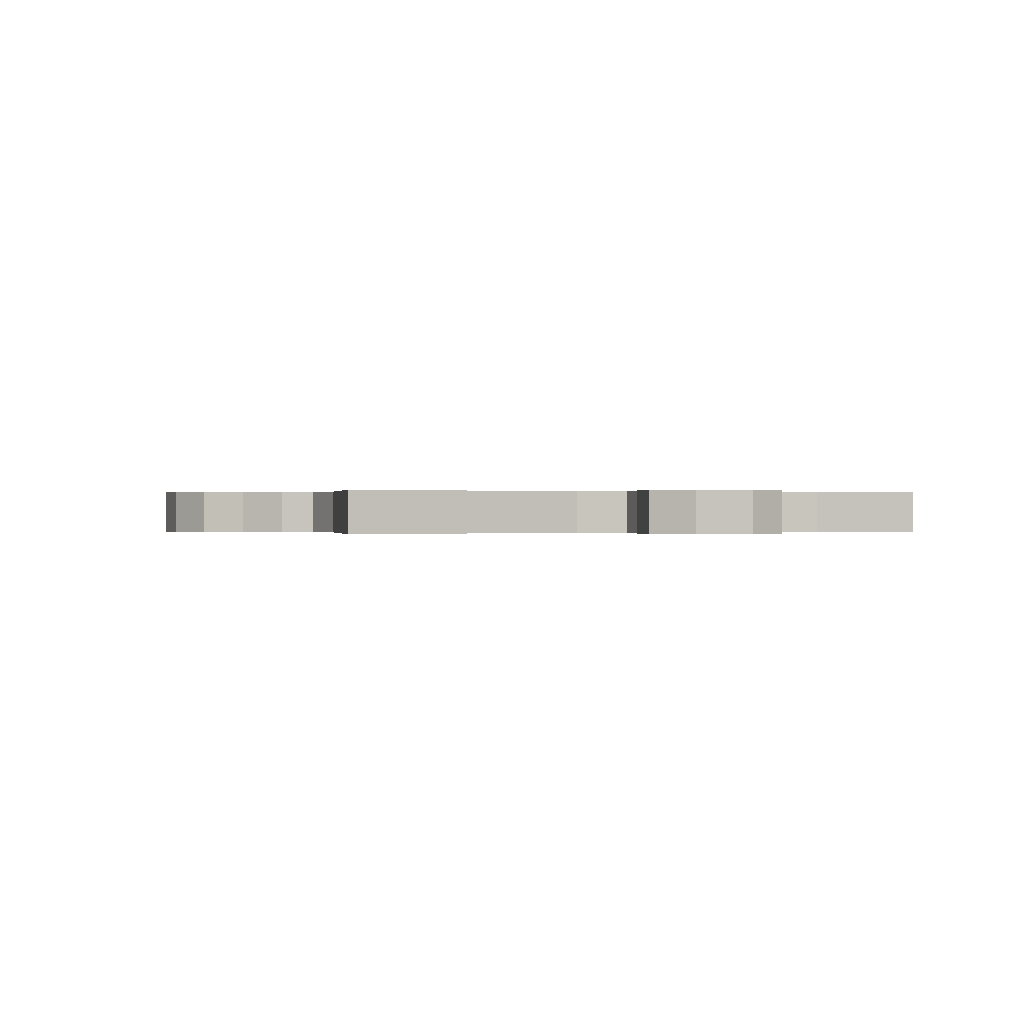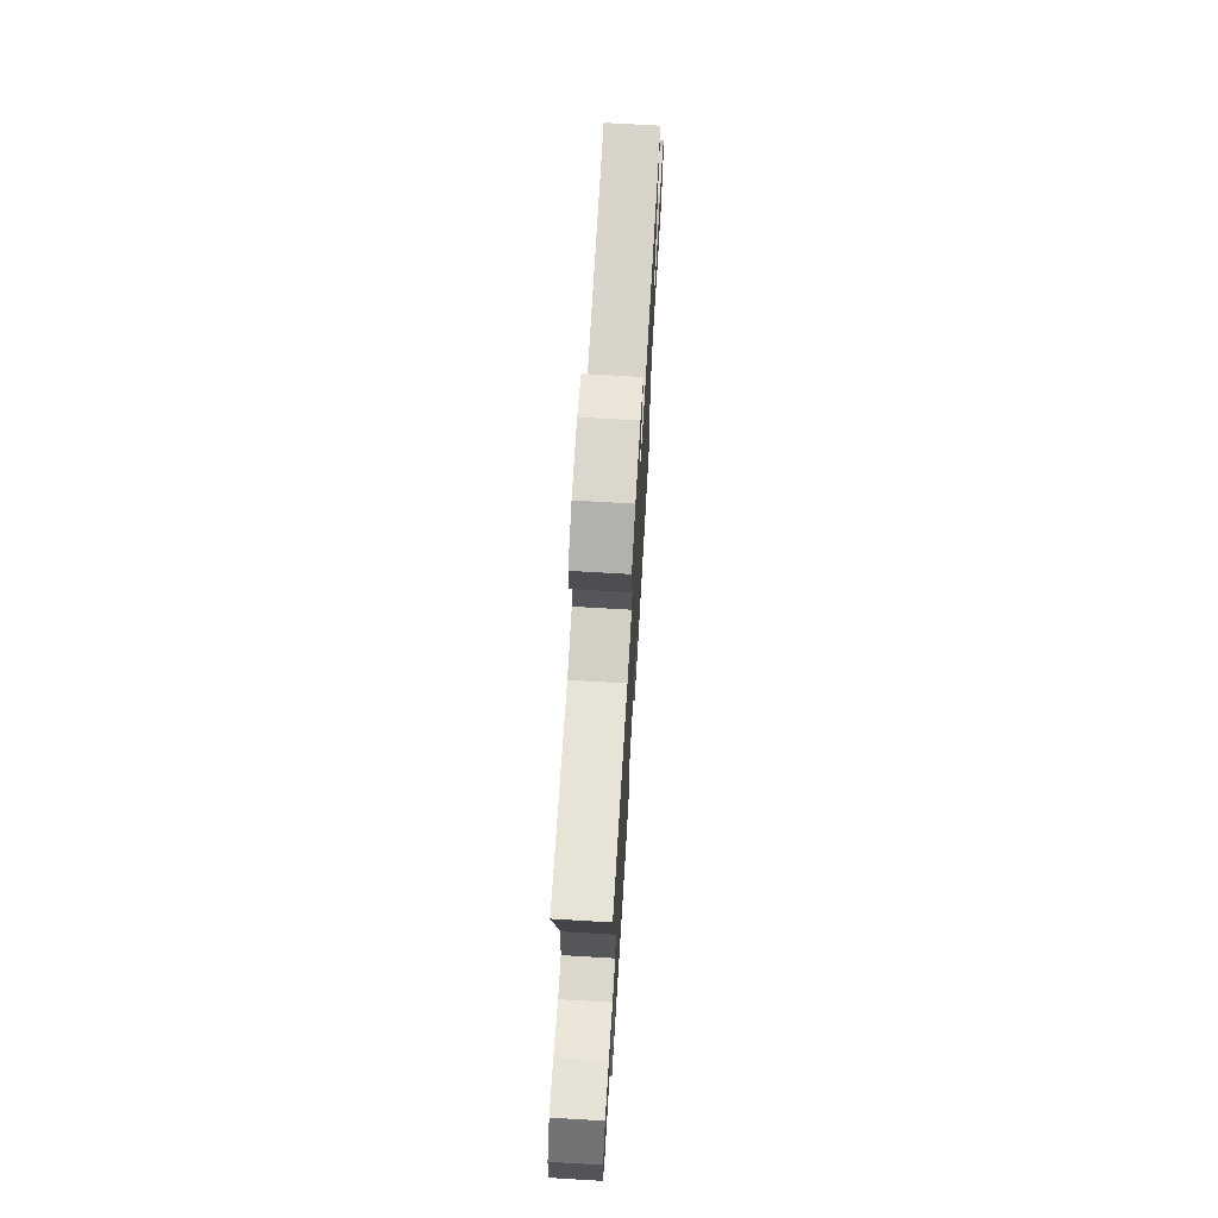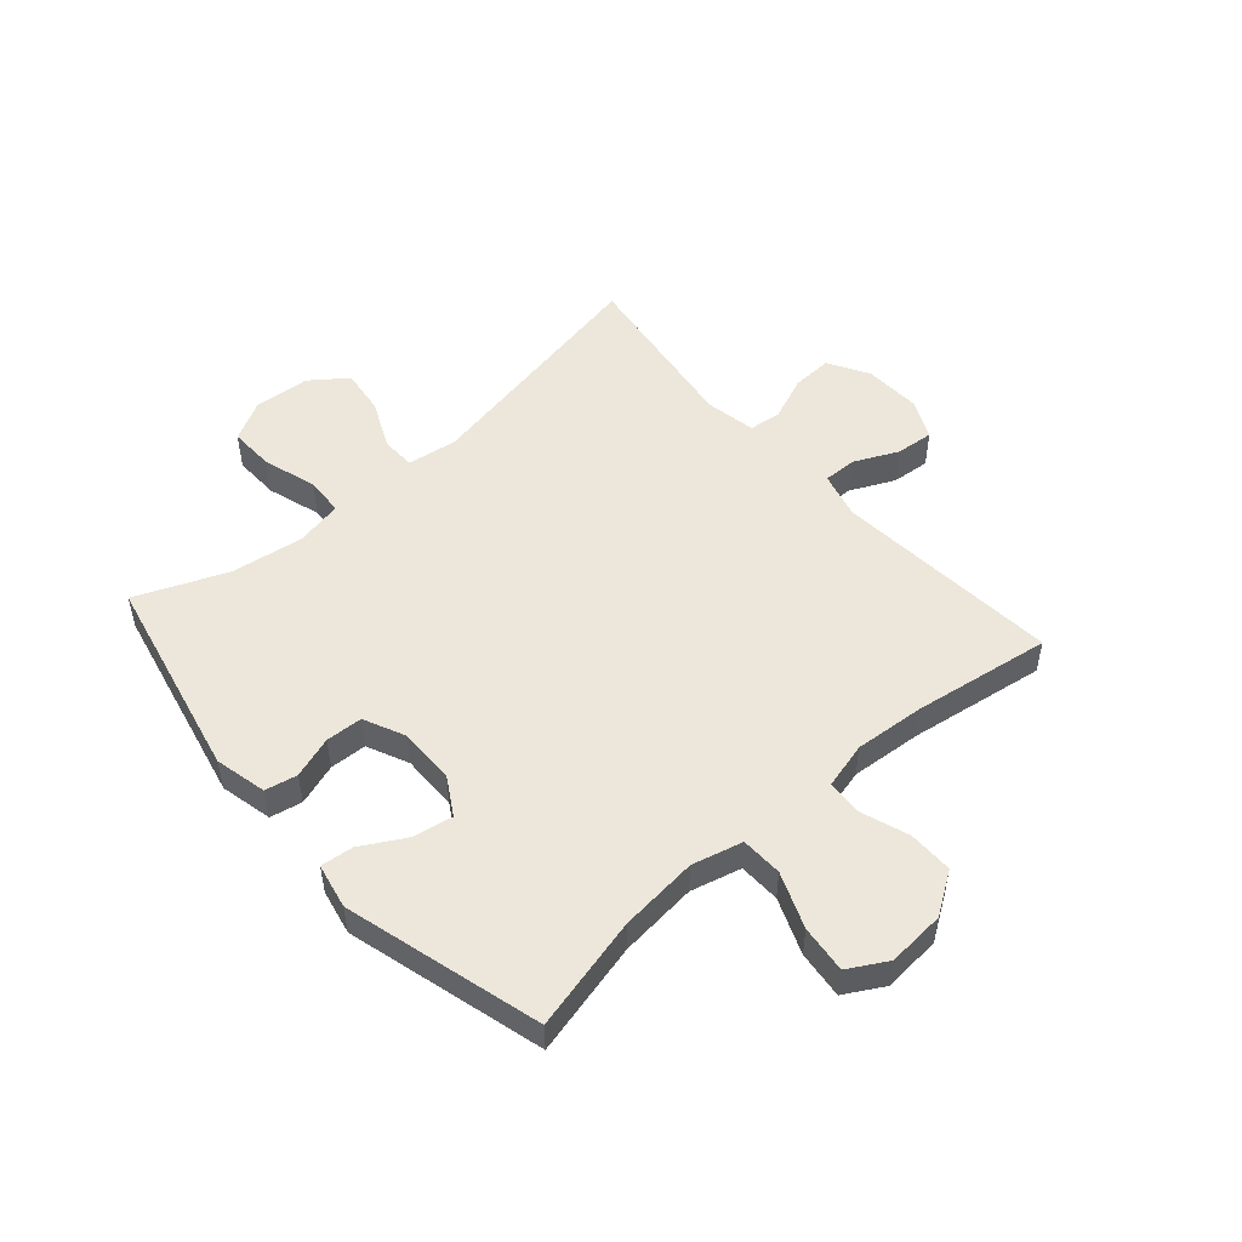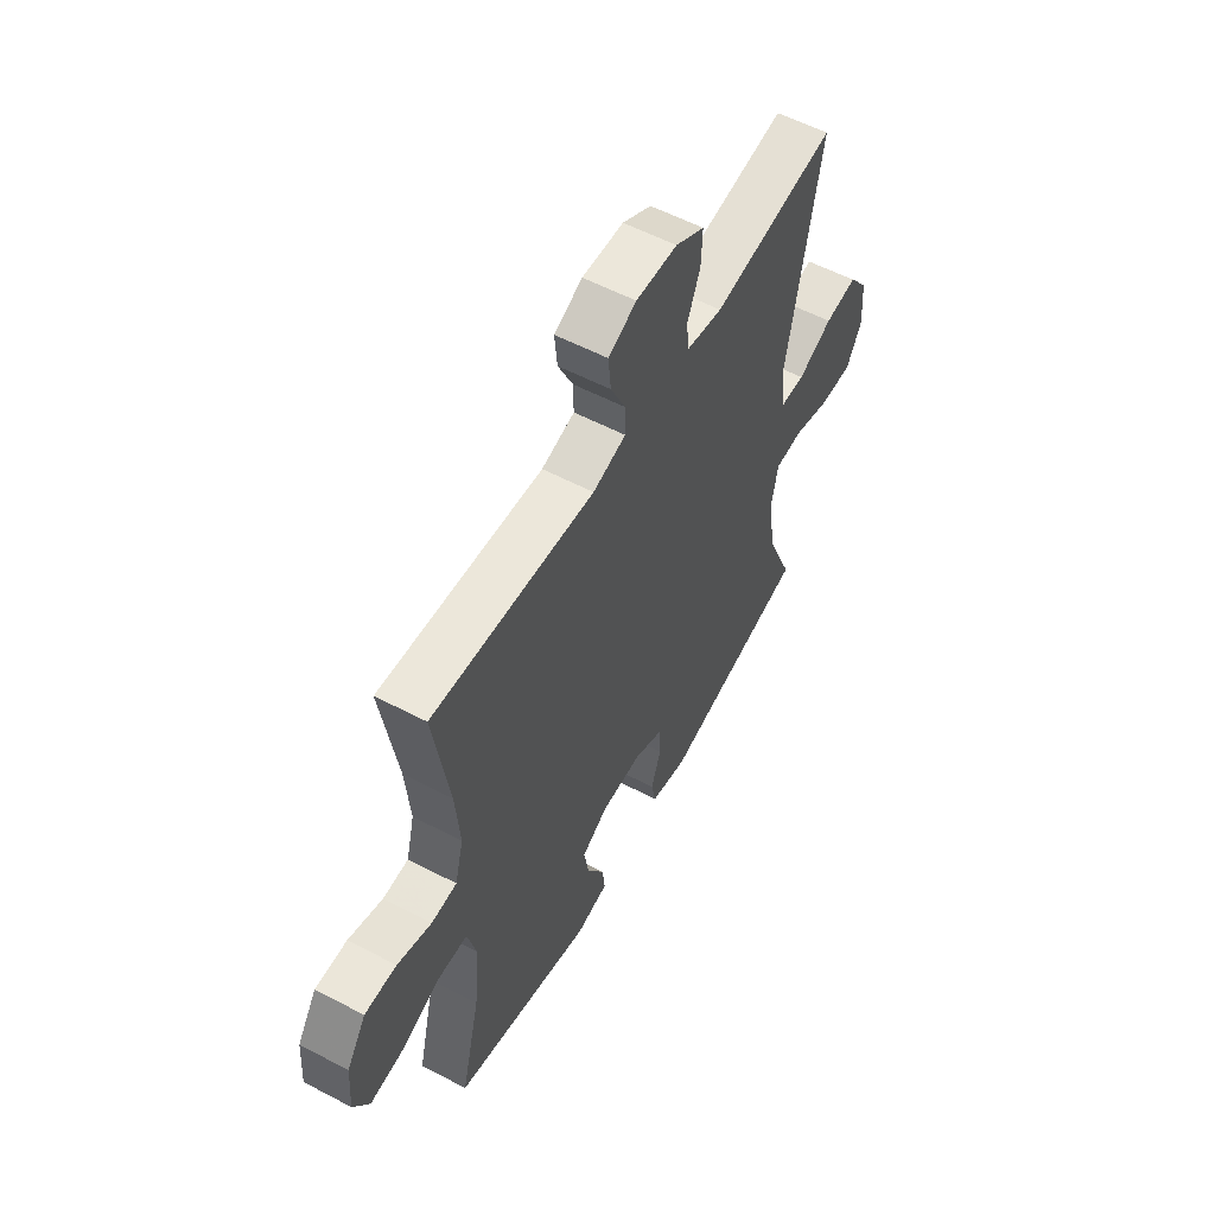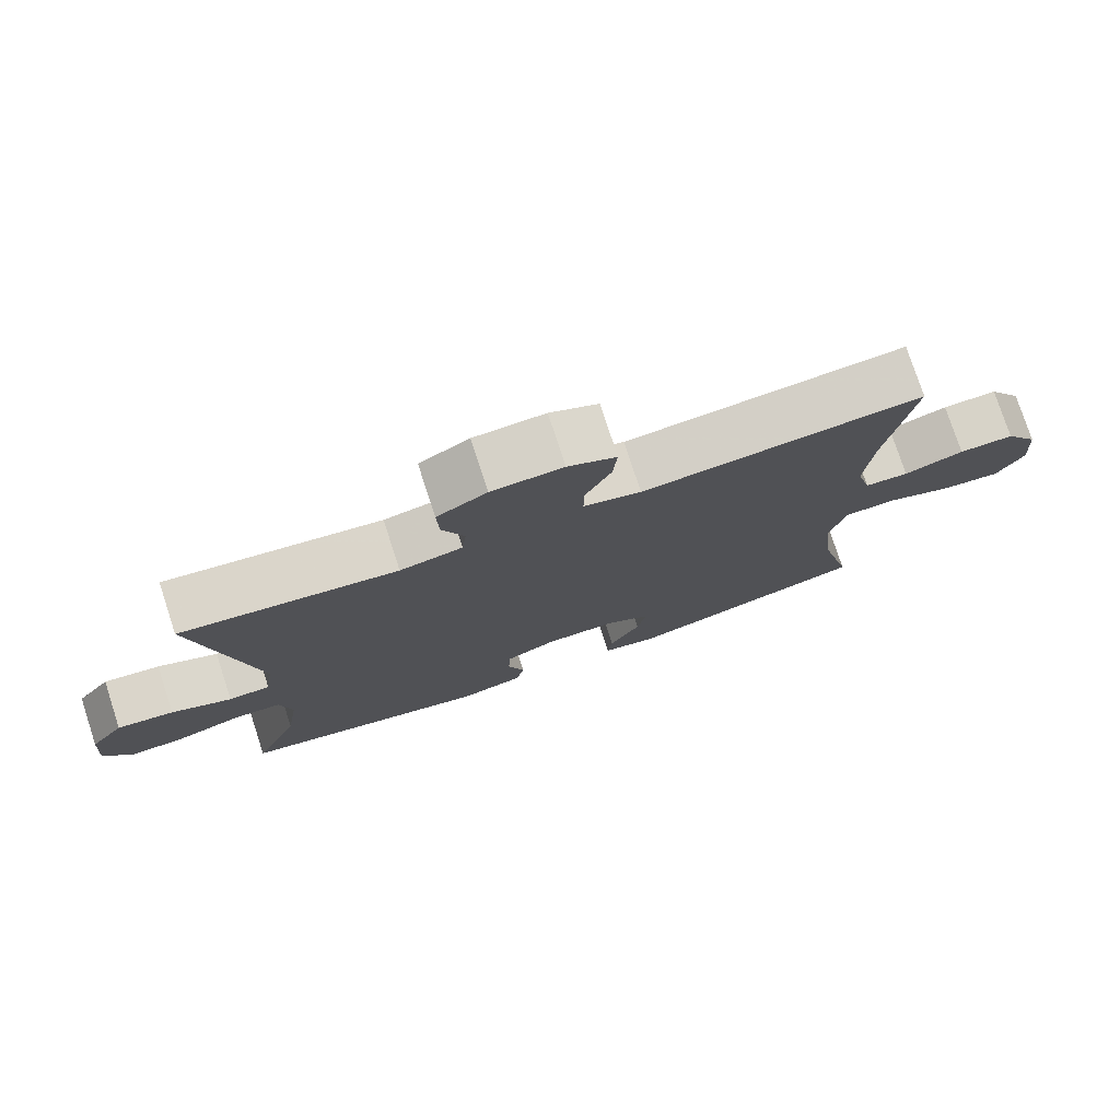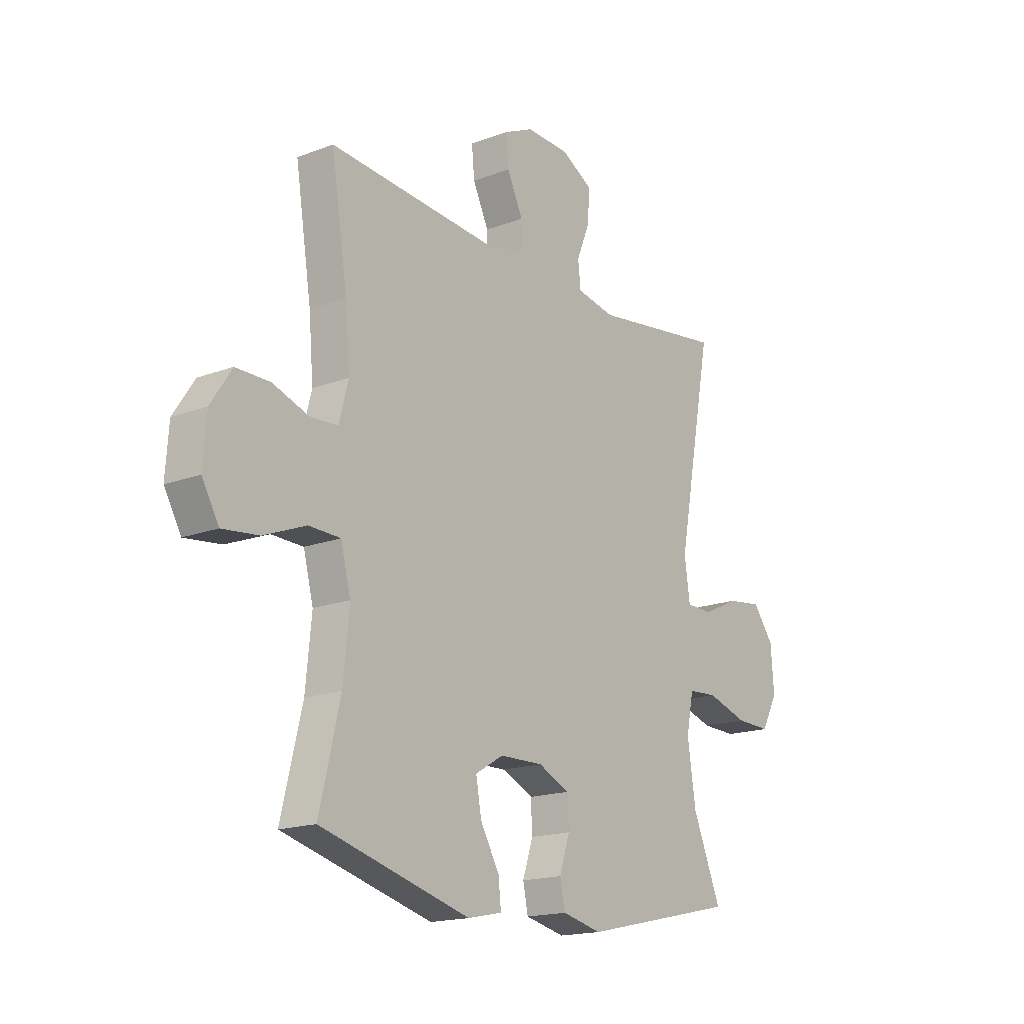
<metadata>
{"format":"obj","ext":"obj","renderer":"f3d","projection":"perspective","resolution":1024,"background":"white","views":[{"elev":0.0,"azim":72.3,"up":"+Y"},{"elev":70.9,"azim":93.4,"up":"+Z"},{"elev":51.3,"azim":-131.4,"up":"+Y"},{"elev":56.8,"azim":-61.3,"up":"+Z"},{"elev":77.2,"azim":161.9,"up":"+Z"},{"elev":-17.2,"azim":-52.9,"up":"+Z"}]}
</metadata>
<code>
v -0.5 0.07 -0.5
v -0.454 0.07 -0.309
v -0.441 0.07 -0.177
v -0.463 0.07 -0.092
v -0.533 0.07 -0.09
v -0.626 0.07 -0.127
v -0.706 0.07 -0.136
v -0.743 0.07 -0.071
v -0.736 0.07 0.026
v -0.69 0.07 0.096
v -0.615 0.07 0.096
v -0.534 0.07 0.068
v -0.474 0.07 0.072
v -0.454 0.07 0.15
v -0.464 0.07 0.27
v -0.5 0.07 0.5
v -0.118 0.07 0.469
v -0.04 0.07 0.49
v -0.041 0.07 0.546
v -0.076 0.07 0.62
v -0.082 0.07 0.684
v -0.016 0.07 0.715
v 0.081 0.07 0.711
v 0.149 0.07 0.672
v 0.146 0.07 0.604
v 0.116 0.07 0.53
v 0.122 0.07 0.475
v 0.207 0.07 0.459
v 0.5 0.07 0.5
v 0.422 0.07 0.089
v 0.434 0.07 0.004
v 0.491 0.07 0.002
v 0.573 0.07 0.04
v 0.65 0.07 0.05
v 0.696 0.07 -0.011
v 0.703 0.07 -0.105
v 0.667 0.07 -0.172
v 0.59 0.07 -0.17
v 0.5 0.07 -0.142
v 0.435 0.07 -0.146
v 0.419 0.07 -0.226
v 0.437 0.07 -0.348
v 0.5 0.07 -0.5
v 0.154 0.07 -0.577
v 0.066 0.07 -0.557
v 0.055 0.07 -0.503
v 0.078 0.07 -0.433
v 0.075 0.07 -0.371
v 0.005 0.07 -0.339
v -0.091 0.07 -0.341
v -0.153 0.07 -0.378
v -0.141 0.07 -0.445
v -0.099 0.07 -0.519
v -0.093 0.07 -0.574
v -0.169 0.07 -0.59
v -0.5 0 -0.5
v -0.454 0 -0.309
v -0.441 0 -0.177
v -0.463 0 -0.092
v -0.533 0 -0.09
v -0.626 0 -0.127
v -0.706 0 -0.136
v -0.743 0 -0.071
v -0.736 0 0.026
v -0.69 0 0.096
v -0.615 0 0.096
v -0.534 0 0.068
v -0.474 0 0.072
v -0.454 0 0.15
v -0.464 0 0.27
v -0.5 0 0.5
v -0.118 0 0.469
v -0.04 0 0.49
v -0.041 0 0.546
v -0.076 0 0.62
v -0.082 0 0.684
v -0.016 0 0.715
v 0.081 0 0.711
v 0.149 0 0.672
v 0.146 0 0.604
v 0.116 0 0.53
v 0.122 0 0.475
v 0.207 0 0.459
v 0.5 0 0.5
v 0.422 0 0.089
v 0.434 0 0.004
v 0.491 0 0.002
v 0.573 0 0.04
v 0.65 0 0.05
v 0.696 0 -0.011
v 0.703 0 -0.105
v 0.667 0 -0.172
v 0.59 0 -0.17
v 0.5 0 -0.142
v 0.435 0 -0.146
v 0.419 0 -0.226
v 0.437 0 -0.348
v 0.5 0 -0.5
v 0.154 0 -0.577
v 0.066 0 -0.557
v 0.055 0 -0.503
v 0.078 0 -0.433
v 0.075 0 -0.371
v 0.005 0 -0.339
v -0.091 0 -0.341
v -0.153 0 -0.378
v -0.141 0 -0.445
v -0.099 0 -0.519
v -0.093 0 -0.574
v -0.169 0 -0.59
f 55 1 2
f 54 55 2
f 53 54 2
f 52 53 2
f 51 52 2 3
f 50 51 3 4
f 49 50 4
f 48 49 4
f 45 46 47
f 44 45 47
f 43 44 47
f 42 43 47
f 41 42 47 48
f 40 41 48 4
f 37 38 39
f 36 37 39
f 35 36 39
f 34 35 39
f 33 34 39
f 32 33 39
f 39 40 4
f 32 39 4
f 31 32 4
f 28 29 30
f 31 4 5
f 30 31 5
f 28 30 5
f 27 28 5
f 24 25 26
f 23 24 26
f 22 23 26
f 21 22 26
f 20 21 26
f 19 20 26
f 18 19 26 27
f 27 5 6
f 18 27 6
f 17 18 6
f 15 16 17
f 14 15 17
f 13 14 17
f 10 11 12
f 9 10 12
f 8 9 12
f 7 8 12
f 6 7 12
f 6 12 13
f 6 13 17
f 57 56 110
f 57 110 109
f 57 109 108
f 57 108 107
f 58 57 107 106
f 59 58 106 105
f 59 105 104
f 59 104 103
f 102 101 100
f 102 100 99
f 102 99 98
f 102 98 97
f 103 102 97 96
f 59 103 96 95
f 94 93 92
f 94 92 91
f 94 91 90
f 94 90 89
f 94 89 88
f 94 88 87
f 59 95 94
f 59 94 87
f 59 87 86
f 85 84 83
f 60 59 86
f 60 86 85
f 60 85 83
f 60 83 82
f 81 80 79
f 81 79 78
f 81 78 77
f 81 77 76
f 81 76 75
f 81 75 74
f 82 81 74 73
f 61 60 82
f 61 82 73
f 61 73 72
f 72 71 70
f 72 70 69
f 72 69 68
f 67 66 65
f 67 65 64
f 67 64 63
f 67 63 62
f 67 62 61
f 68 67 61
f 72 68 61
f 1 56 57 2
f 2 57 58 3
f 3 58 59 4
f 4 59 60 5
f 5 60 61 6
f 6 61 62 7
f 7 62 63 8
f 8 63 64 9
f 9 64 65 10
f 10 65 66 11
f 11 66 67 12
f 12 67 68 13
f 13 68 69 14
f 14 69 70 15
f 15 70 71 16
f 16 71 72 17
f 17 72 73 18
f 18 73 74 19
f 19 74 75 20
f 20 75 76 21
f 21 76 77 22
f 22 77 78 23
f 23 78 79 24
f 24 79 80 25
f 25 80 81 26
f 26 81 82 27
f 27 82 83 28
f 28 83 84 29
f 29 84 85 30
f 30 85 86 31
f 31 86 87 32
f 32 87 88 33
f 33 88 89 34
f 34 89 90 35
f 35 90 91 36
f 36 91 92 37
f 37 92 93 38
f 38 93 94 39
f 39 94 95 40
f 40 95 96 41
f 41 96 97 42
f 42 97 98 43
f 43 98 99 44
f 44 99 100 45
f 45 100 101 46
f 46 101 102 47
f 47 102 103 48
f 48 103 104 49
f 49 104 105 50
f 50 105 106 51
f 51 106 107 52
f 52 107 108 53
f 53 108 109 54
f 54 109 110 55
f 55 110 56 1

</code>
